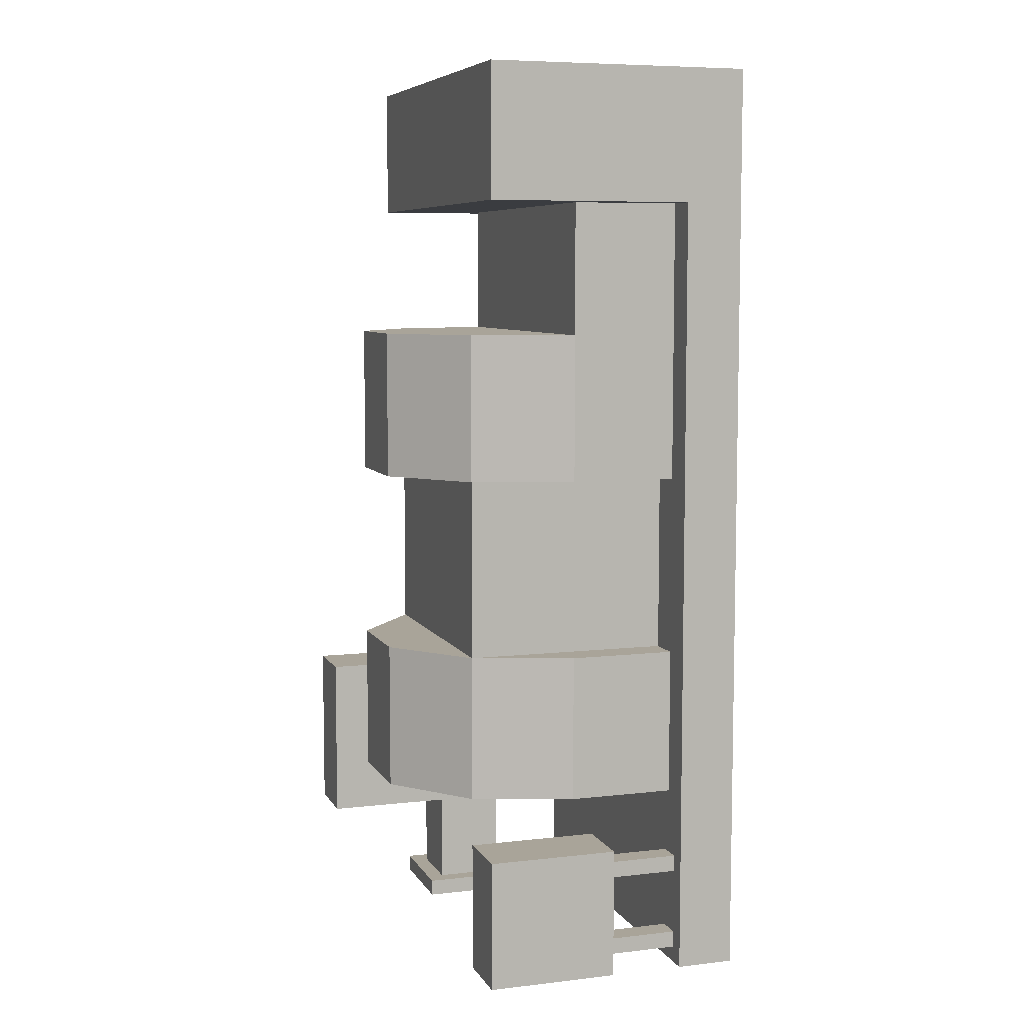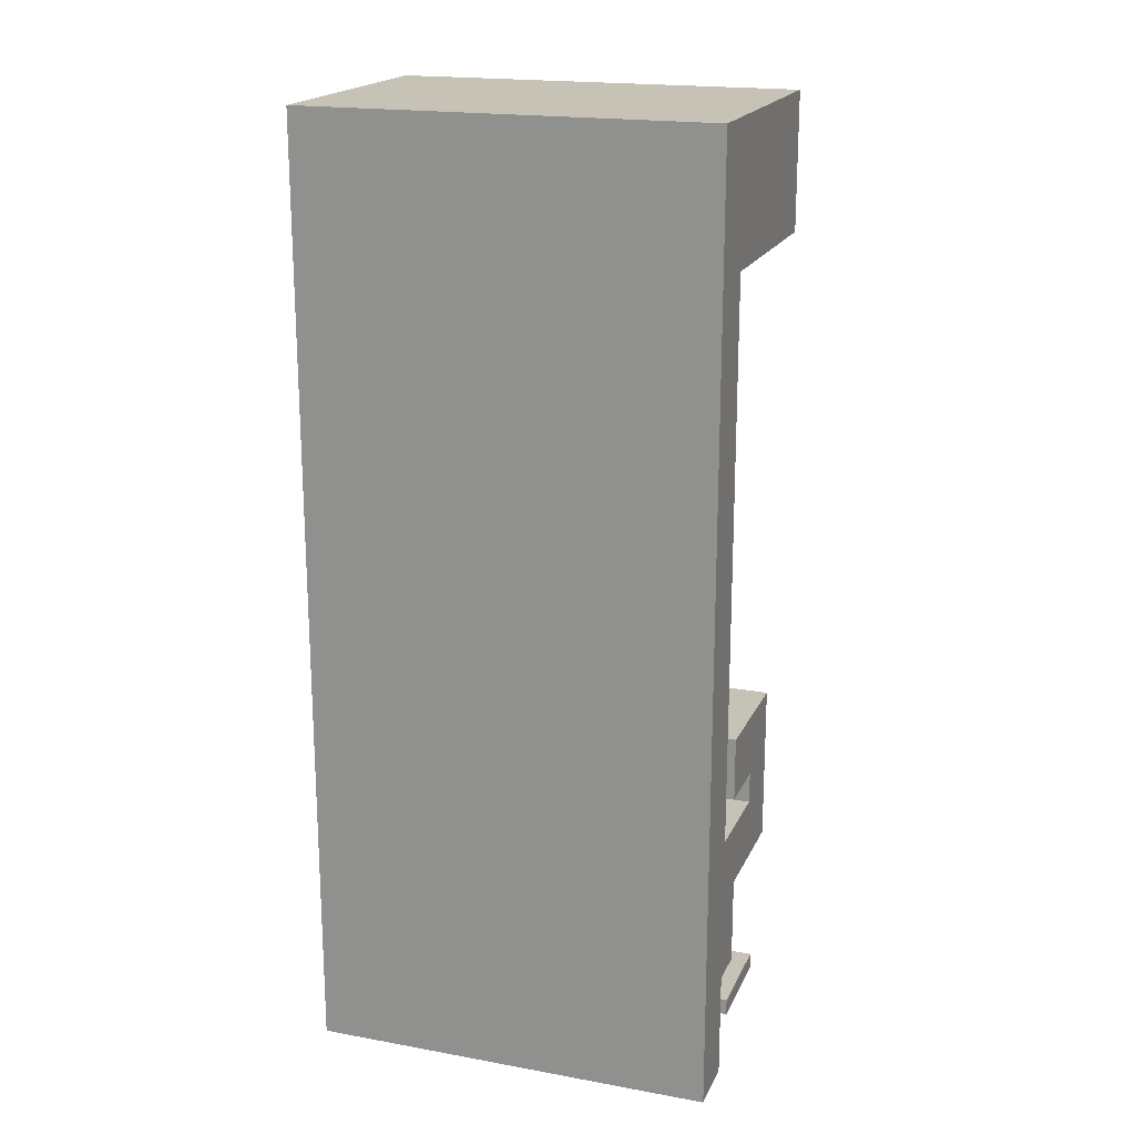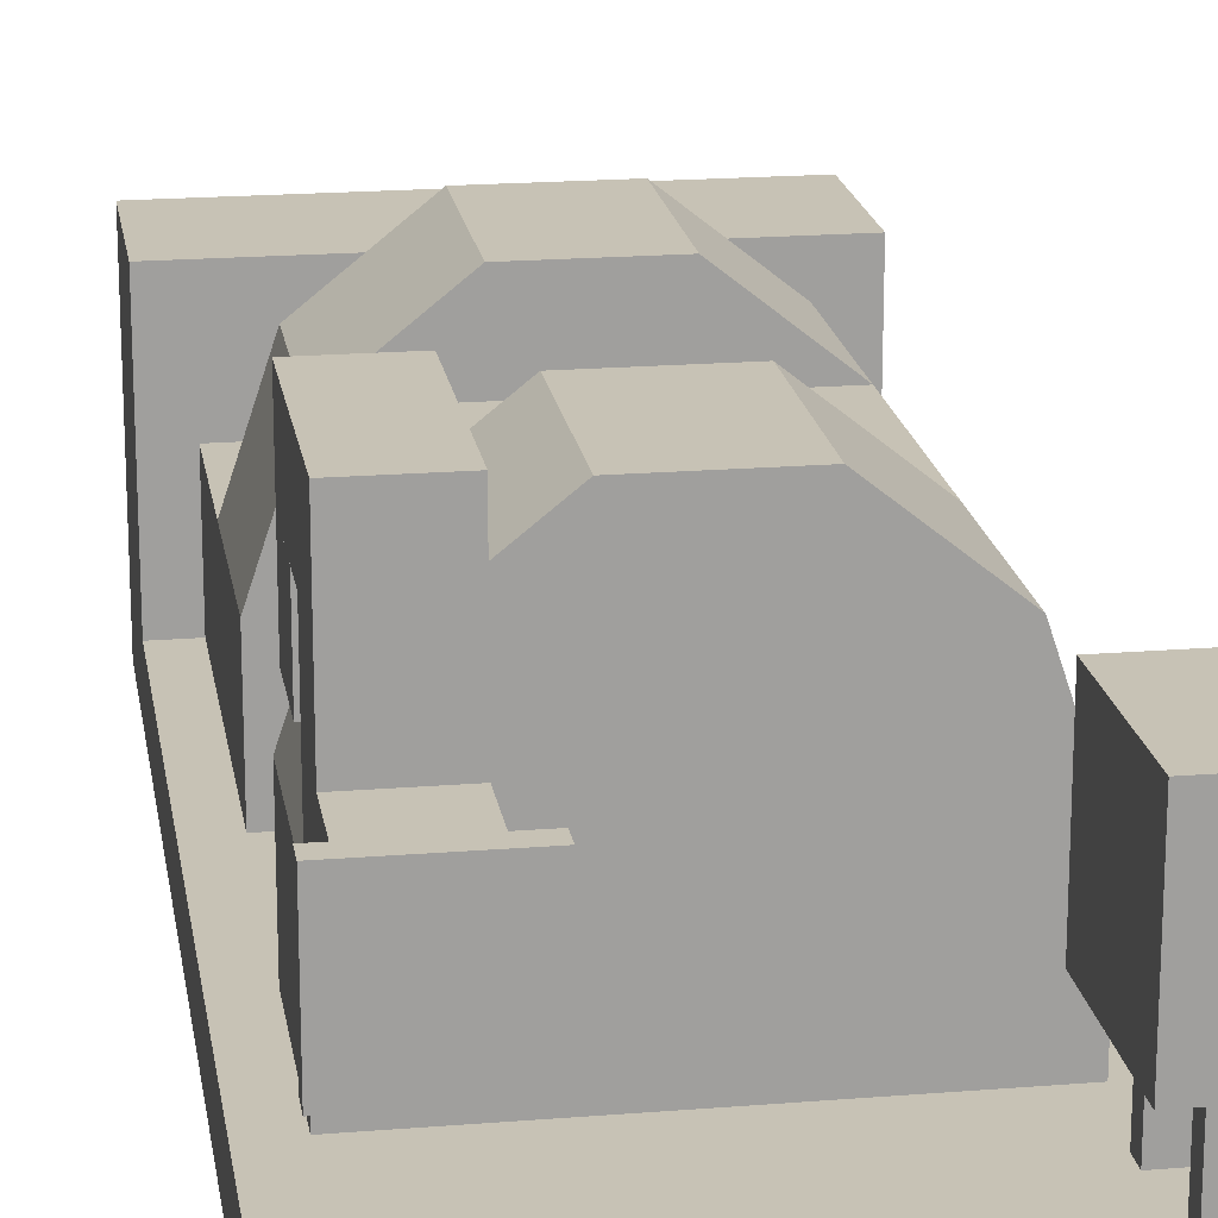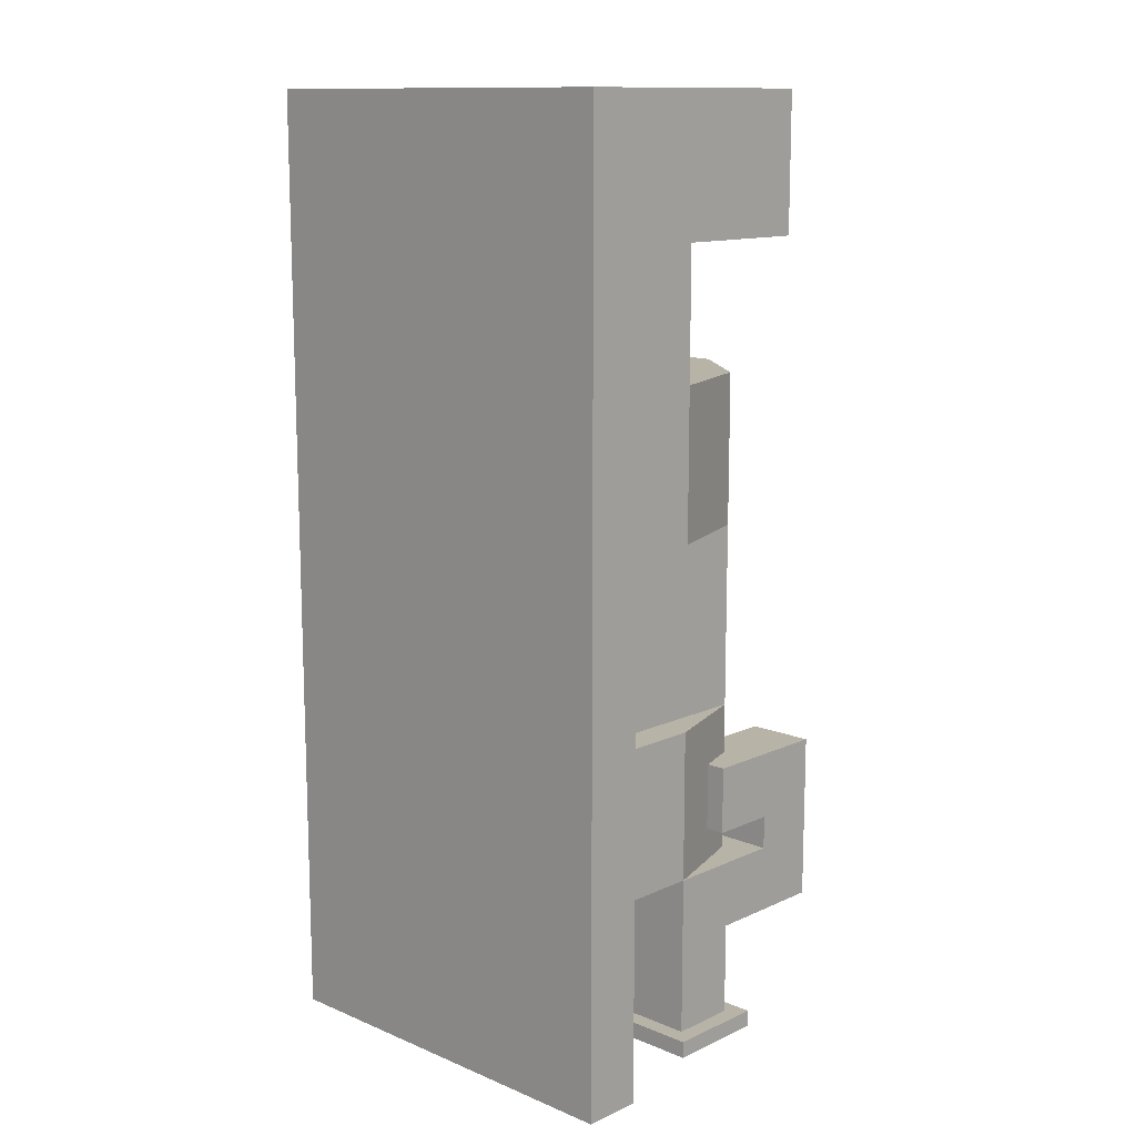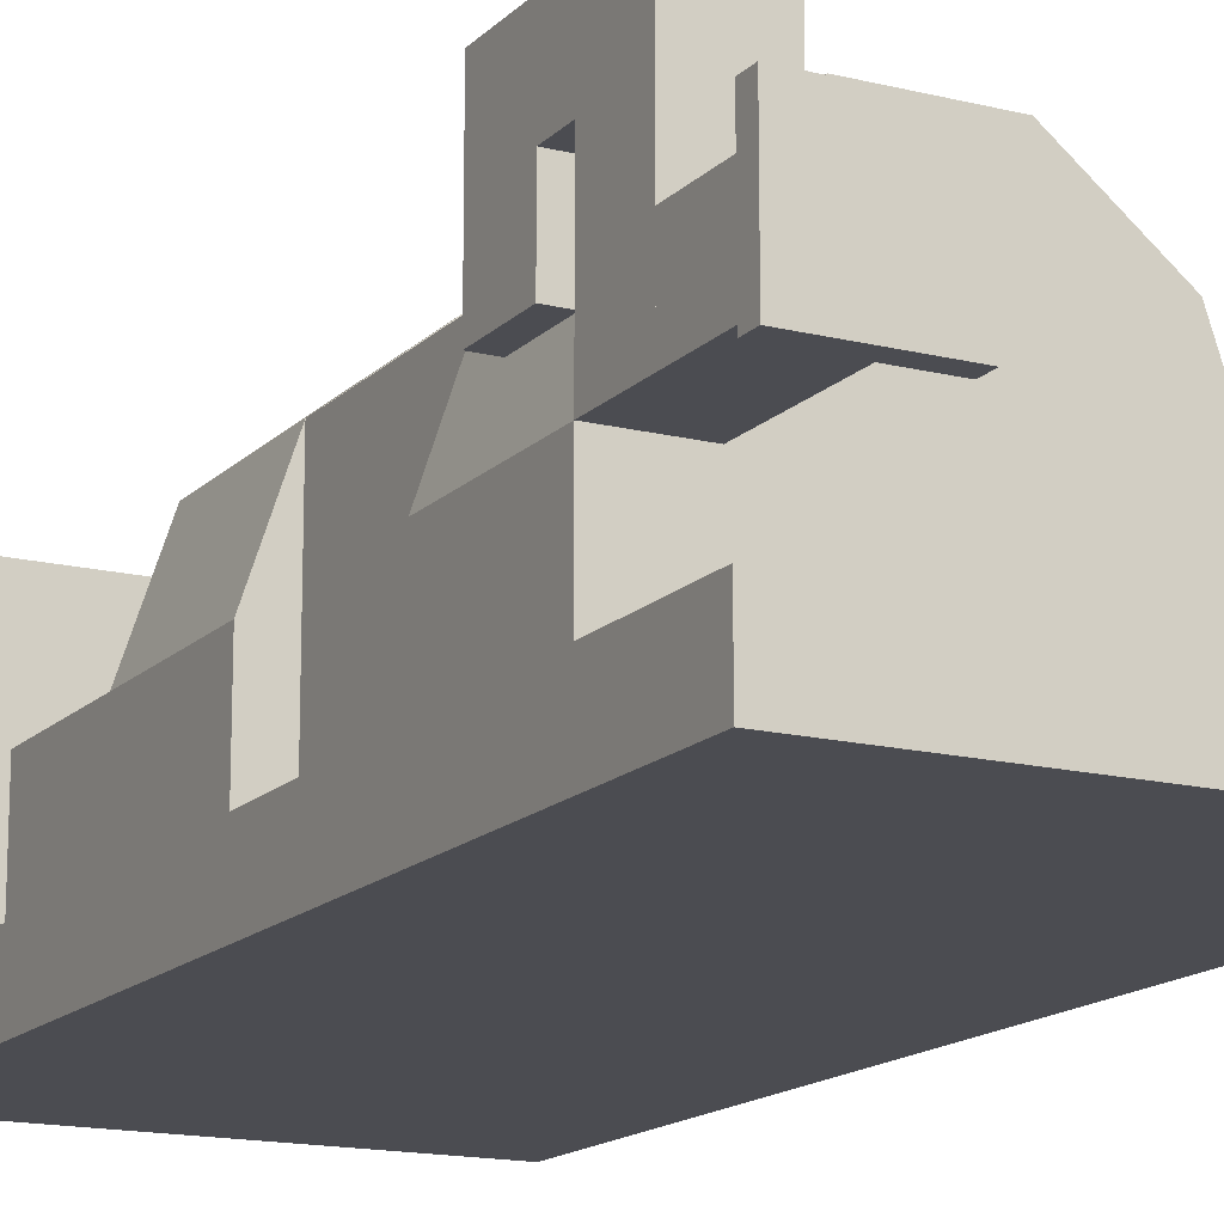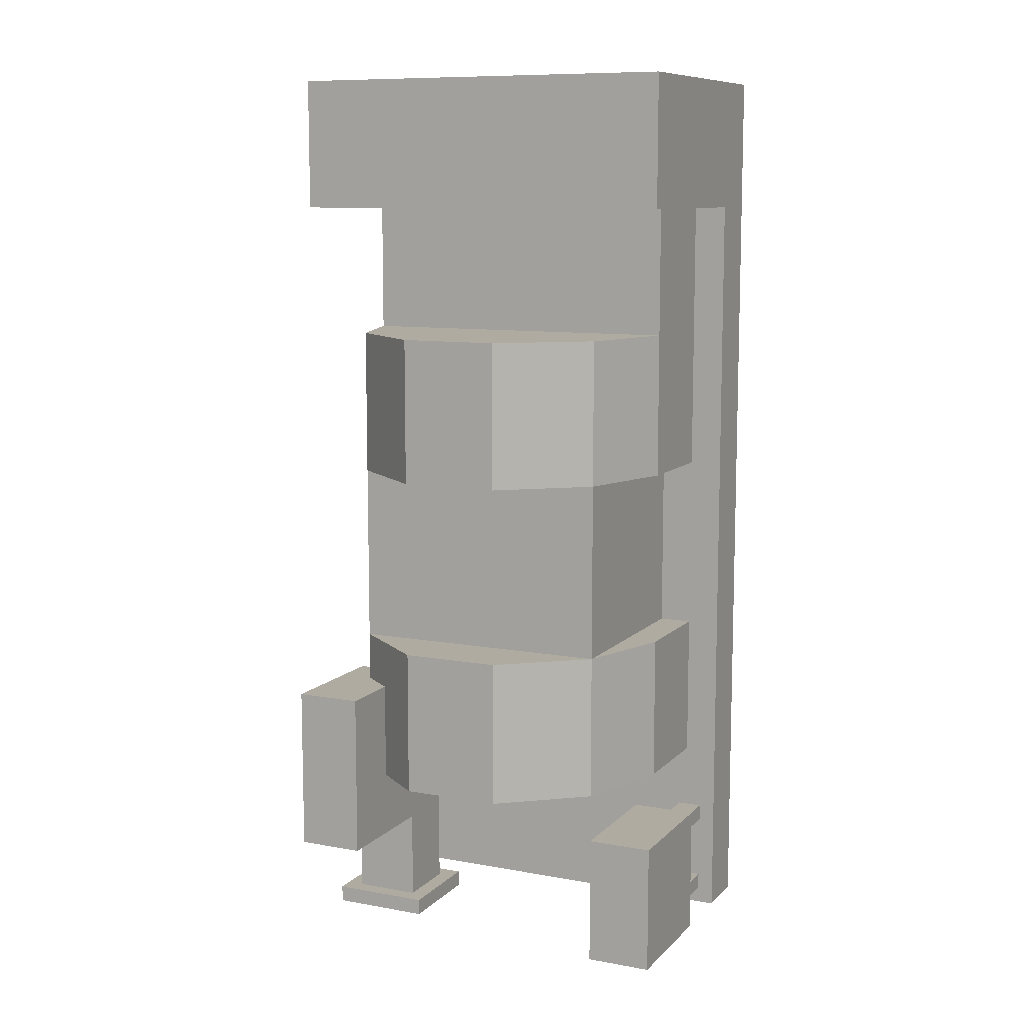
<metadata>
{"format":"obj","ext":"obj","renderer":"f3d","projection":"perspective","resolution":1024,"background":"white","views":[{"elev":7.2,"azim":-108.2,"up":"+Z"},{"elev":19.1,"azim":18.9,"up":"+Z"},{"elev":19.0,"azim":171.2,"up":"+Y"},{"elev":12.6,"azim":43.6,"up":"+Z"},{"elev":-15.3,"azim":152.1,"up":"+Y"},{"elev":9.8,"azim":-154.9,"up":"+Z"}]}
</metadata>
<code>
o redstone
v -1 1 -3
v -1 1 -2
v -1 2.526e-16 -3
v -1 1.301e-16 -2
v -0.5 1 -2
v -0.5 1 -3
v -0.5 6.889e-17 -2
v -0.5 1.914e-16 -3
f 4 7 5 2
f 3 4 2 1
f 8 3 1 6
f 7 8 6 5
f 6 1 2 5
f 7 4 3 8
o redstone2
v -0.875 1.454e-16 -2.25
v -0.875 1.301e-16 -2.125
v -0.875 -0.5625 -2.25
v -0.875 -0.5625 -2.125
v -0.6875 1.072e-16 -2.125
v -0.6875 1.225e-16 -2.25
v -0.6875 -0.5625 -2.125
v -0.6875 -0.5625 -2.25
f 12 15 13 10
f 11 12 10 9
f 16 11 9 14
f 15 16 14 13
f 14 9 10 13
f 15 12 11 16
o redstone3
v -0.875 2.22e-16 -2.875
v -0.875 2.067e-16 -2.75
v -0.875 -0.5625 -2.875
v -0.875 -0.5625 -2.75
v -0.6875 1.837e-16 -2.75
v -0.6875 1.99e-16 -2.875
v -0.6875 -0.5625 -2.75
v -0.6875 -0.5625 -2.875
f 20 23 21 18
f 19 20 18 17
f 24 19 17 22
f 23 24 22 21
f 22 17 18 21
f 23 20 19 24
o s
v -0.75 0.25 2
v -0.75 0.25 3
v -0.75 -0.5625 2
v -0.75 -0.5625 3
v 1.75 0.25 3
v 1.75 0.25 2
v 1.75 -0.5625 3
v 1.75 -0.5625 2
f 27 28 26 25
f 31 32 30 29
f 30 25 26 29
o f
v -1 1 3
v -1 1 4
v -1 -0.5625 3
v -1 -0.5625 4
v 2 1 4
v 2 1 3
v 2 -0.5625 4
v 2 -0.5625 3
f 36 39 37 34
f 35 36 34 33
f 40 35 33 38
f 39 40 38 37
f 38 33 34 37
o z
v -0.5 1 -0.5
v -0.5 1 0.875
v -0.5 -0.5625 -0.5
v -0.5 -0.5625 0.875
v 1.5 1 0.875
v 1.5 1 -0.5
v 1.5 -0.5625 0.875
v 1.5 -0.5625 -0.5
f 43 44 42 41
f 47 48 46 45
f 46 41 42 45
o pipeline2
v 1.25 0.75 -2.875
v 1.25 0.75 -2.125
v 1.25 0.25 -2.875
v 1.25 0.25 -2.125
v 1.75 0.75 -2.125
v 1.75 0.75 -2.875
v 1.75 0.25 -2.125
v 1.75 0.25 -2.875
f 52 55 53 50
f 51 52 50 49
f 56 51 49 54
f 55 56 54 53
f 54 49 50 53
f 55 52 51 56
o pipeline3
v 1.25 1.187 -2.125
v 1.25 1.187 -1.625
v 1.25 0.25 -2.125
v 1.25 0.25 -1.625
v 1.75 1.187 -1.625
v 1.75 1.187 -2.125
v 1.75 0.25 -1.625
v 1.75 0.25 -2.125
f 60 63 61 58
f 59 60 58 57
f 64 59 57 62
f 63 64 62 61
f 62 57 58 61
f 63 60 59 64
o pipeline4
v 1.25 1.687 -2.125
v 1.25 1.687 -0.875
v 1.25 1.187 -2.125
v 1.25 1.187 -0.875
v 1.75 1.687 -0.875
v 1.75 1.687 -2.125
v 1.75 1.187 -0.875
v 1.75 1.187 -2.125
f 68 71 69 66
f 67 68 66 65
f 72 67 65 70
f 71 72 70 69
f 70 65 66 69
f 71 68 67 72
o pipeline5
v 1.25 1.187 -1.375
v 1.25 1.187 -0.875
v 1.25 0.6875 -1.375
v 1.25 0.6875 -0.875
v 1.75 1.187 -0.875
v 1.75 1.187 -1.375
v 1.75 0.6875 -0.875
v 1.75 0.6875 -1.375
f 76 79 77 74
f 75 76 74 73
f 80 75 73 78
f 79 80 78 77
f 79 76 75 80
o pipeline
v 1.125 0.875 -2.938
v 1.125 0.875 -2.812
v 1.125 0.125 -2.938
v 1.125 0.125 -2.812
v 1.875 0.875 -2.812
v 1.875 0.875 -2.938
v 1.875 0.125 -2.812
v 1.875 0.125 -2.938
f 84 87 85 82
f 83 84 82 81
f 88 83 81 86
f 87 88 86 85
f 86 81 82 85
f 87 84 83 88
o base
v -1 -0.5625 -3
v -1 -0.5625 4
v -1 -1 -3
v -1 -1 4
v 2 -0.5625 4
v 2 -0.5625 -3
v 2 -1 4
v 2 -1 -3
f 92 95 93 90
f 91 92 90 89
f 96 91 89 94
f 95 96 94 93
f 94 89 90 93
f 95 92 91 96
o base1
v -0.75 0.25 -1.625
v -0.75 0.25 -0.5
v -0.75 -0.5625 -1.625
v -0.75 -0.5625 -0.5
v 1.75 0.25 -1.625
v 1.75 0.25 -0.5
v 1.75 -0.5625 -1.625
v 1.75 -0.5625 -0.5
v 1.5 1 -1.625
v -0.5 1 -1.625
v 1.5 1 -0.5
v -0.5 1 -0.5
v 0.875 1.5 -0.5
v 0.125 1.5 -0.5
v 0.125 1.5 -1.625
v 0.875 1.5 -1.625
f 98 97 99 100
f 103 101 102 104
f 99 97 101 103
f 102 98 100 104
f 97 106 105 101
f 106 111 112 105
f 107 109 110 108
f 107 108 98 102
f 101 105 107 102
f 110 109 112 111
f 109 107 105 112
f 108 110 111 106
f 98 108 106 97
o base2
v -0.75 0.25 0.875
v -0.75 0.25 2
v -0.75 -0.5625 0.875
v -0.75 -0.5625 2
v 1.75 0.25 0.875
v 1.75 0.25 2
v 1.75 -0.5625 0.875
v 1.75 -0.5625 2
v 1.5 1 0.875
v -0.5 1 0.875
v 1.5 1 2
v -0.5 1 2
v 0.875 1.5 2
v 0.125 1.5 2
v 0.125 1.5 0.875
v 0.875 1.5 0.875
f 114 113 115 116
f 119 117 118 120
f 115 113 117 119
f 118 114 116 120
f 113 122 121 117
f 122 127 128 121
f 123 125 126 124
f 123 124 114 118
f 117 121 123 118
f 126 125 128 127
f 125 123 121 128
f 124 126 127 122
f 114 124 122 113

</code>
